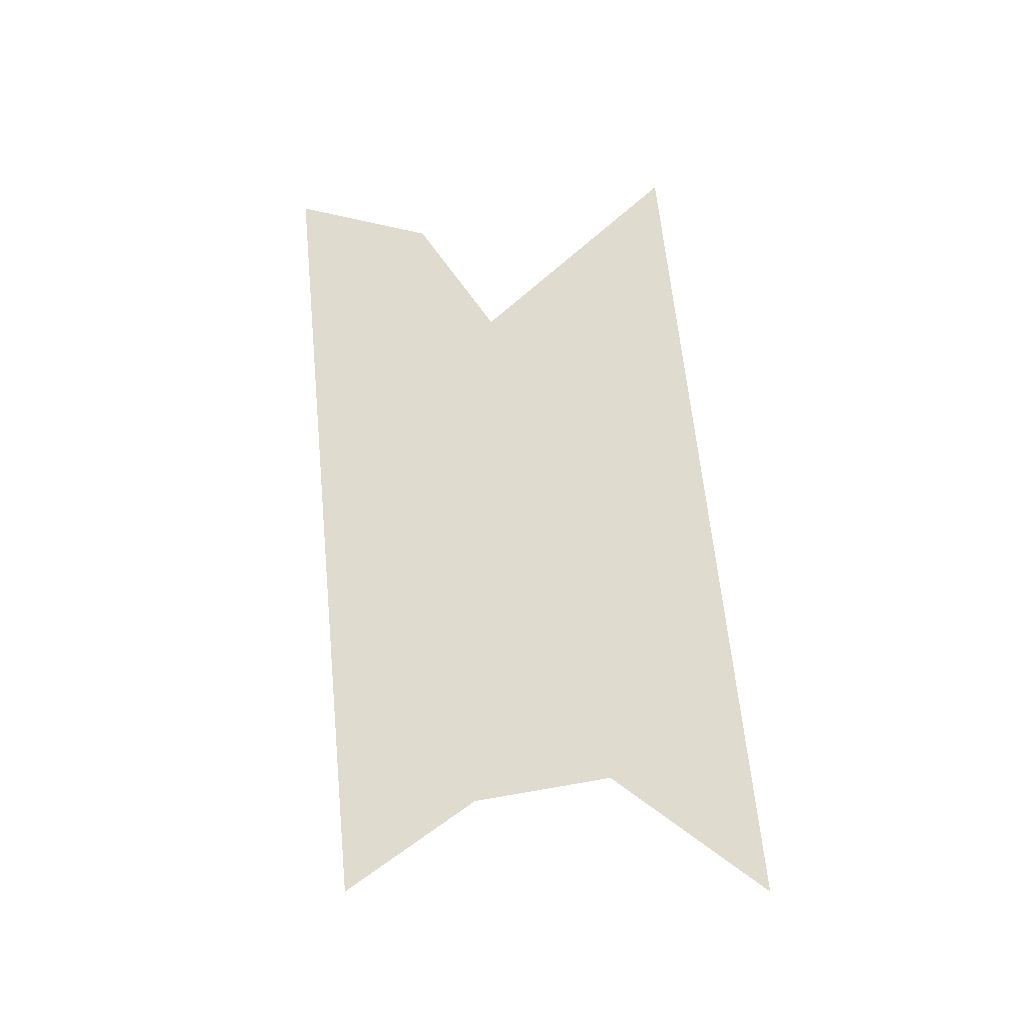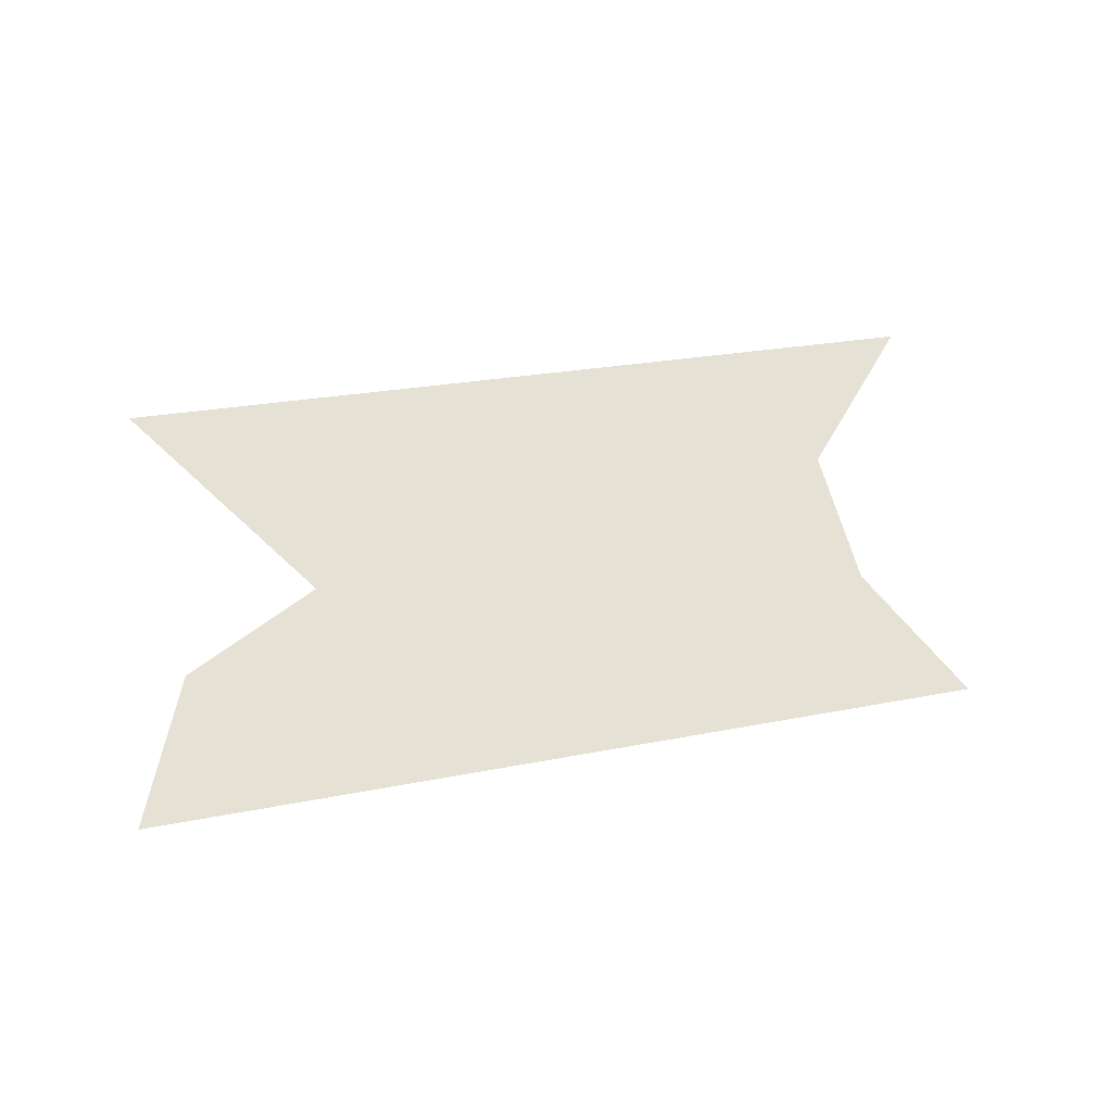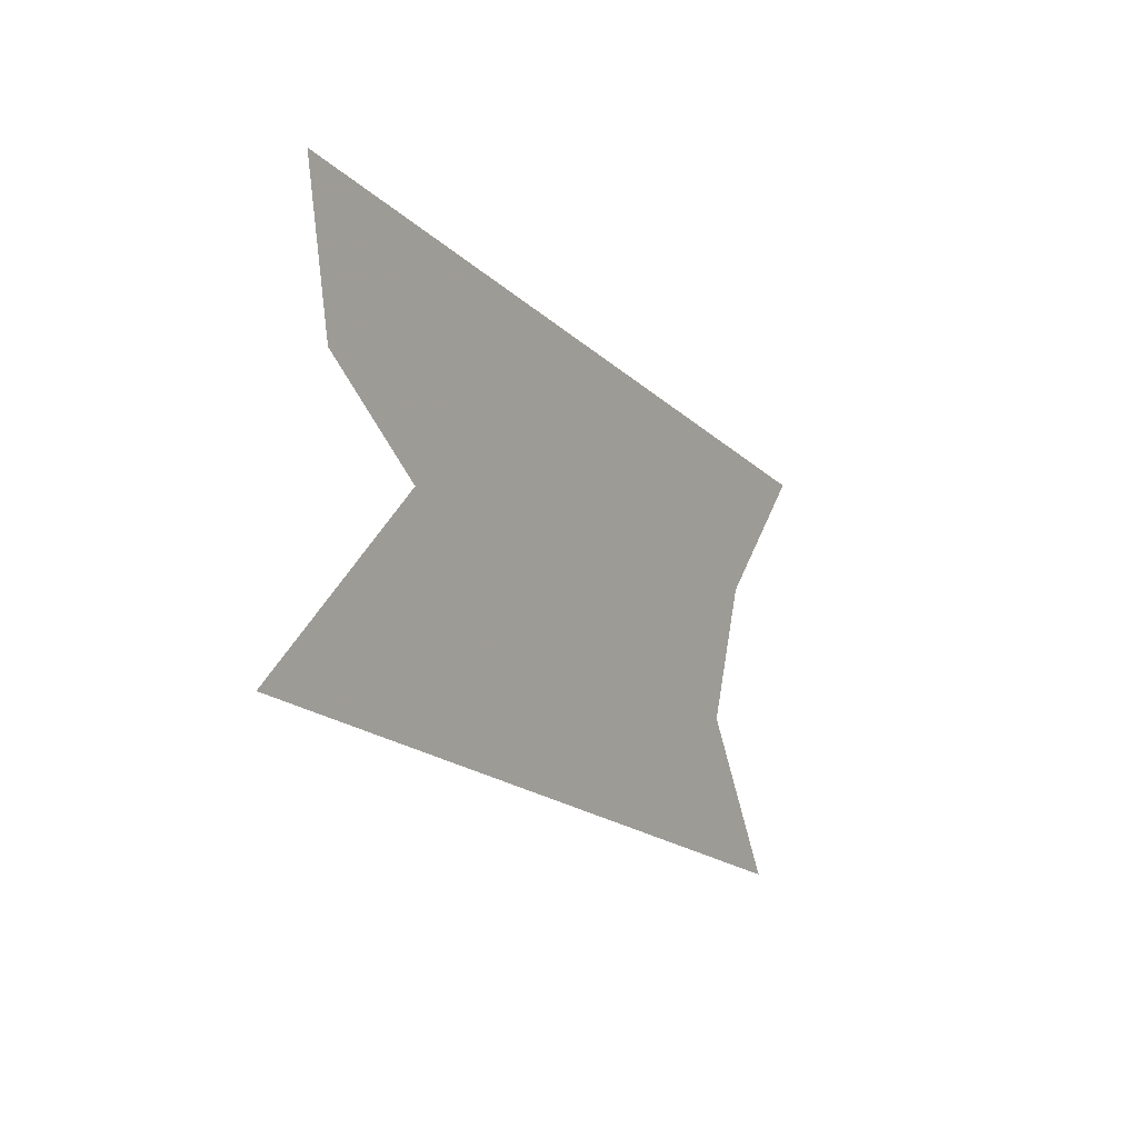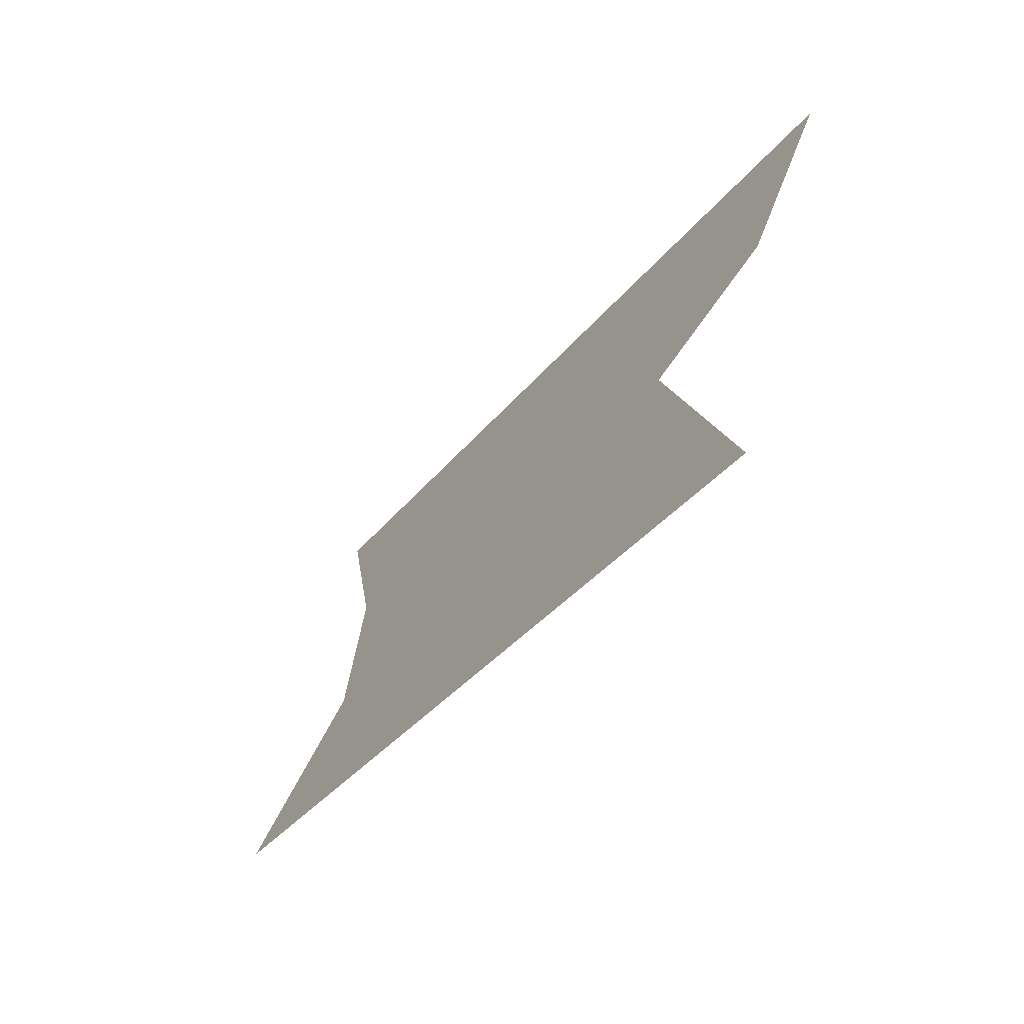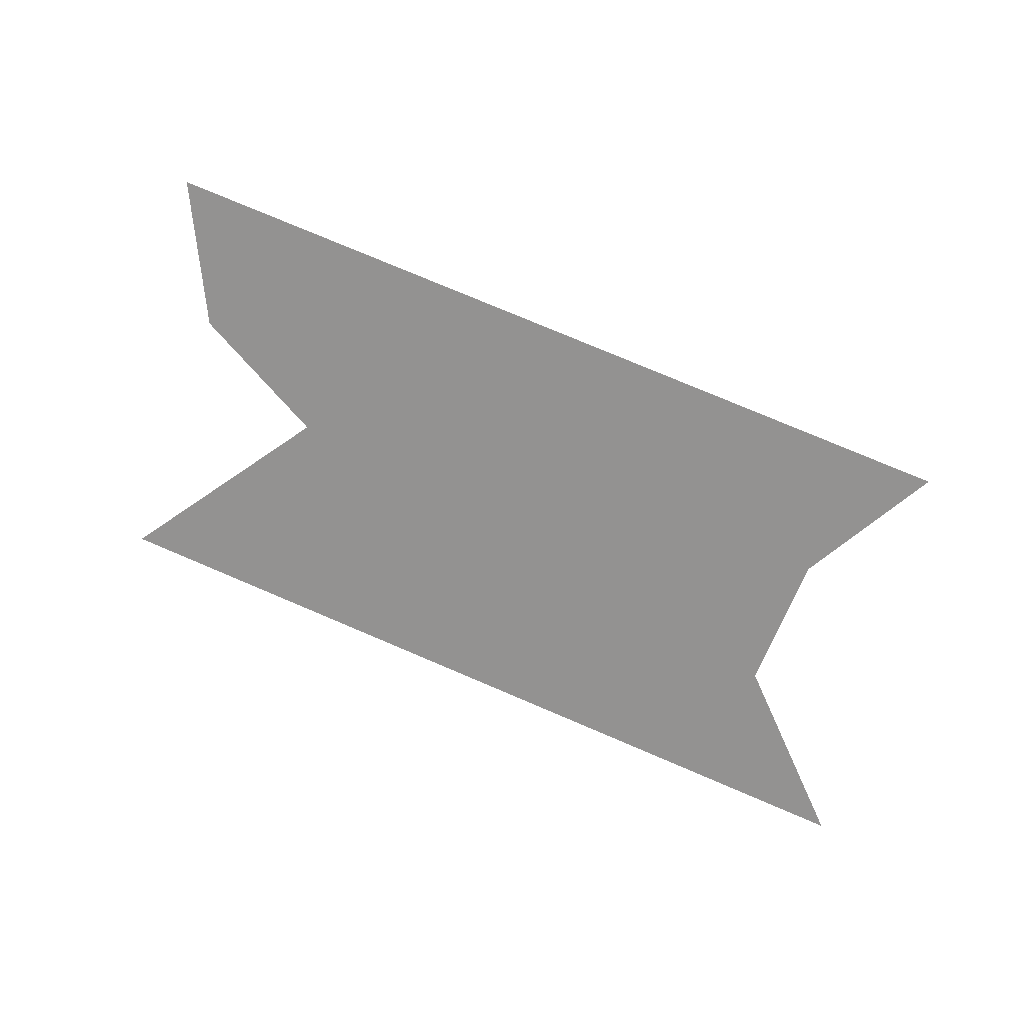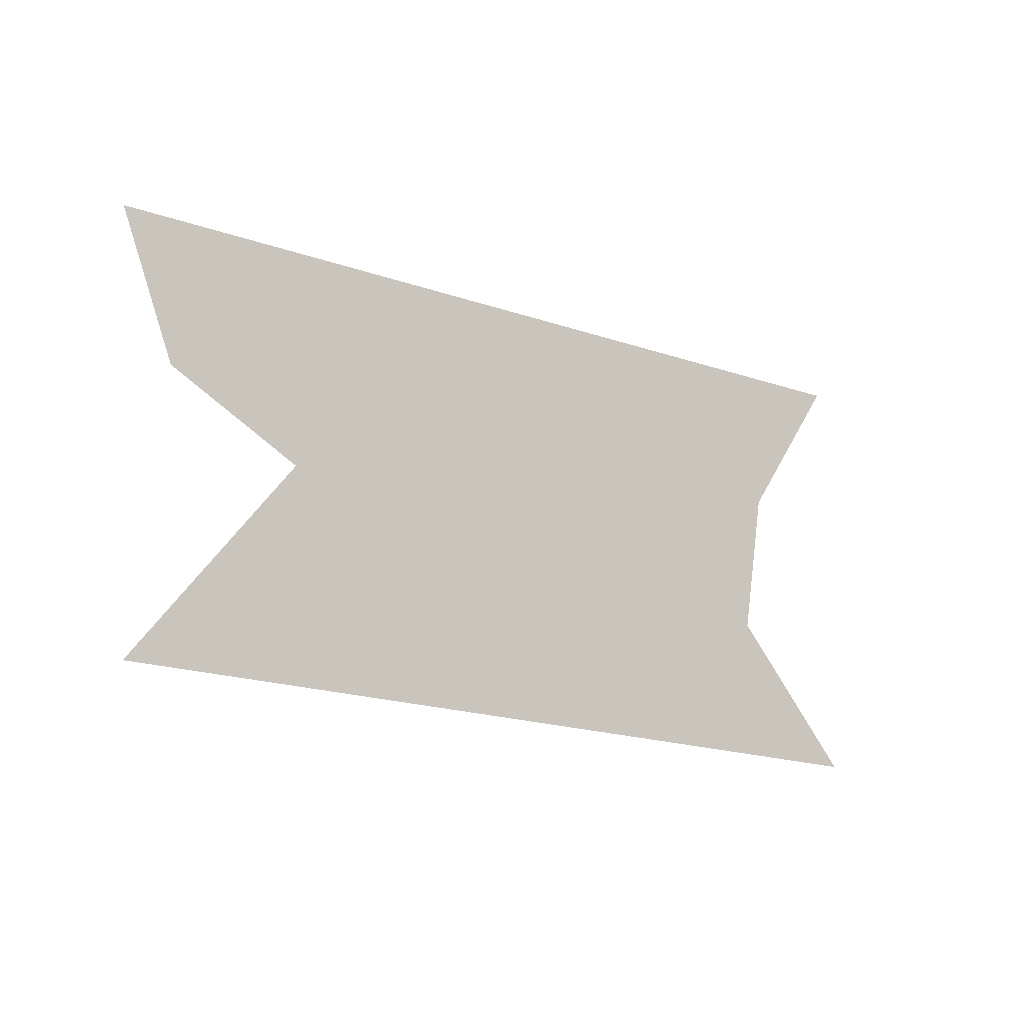
<metadata>
{"format":"obj","ext":"obj","renderer":"f3d","projection":"perspective","resolution":1024,"background":"white","views":[{"elev":53.7,"azim":84.3,"up":"+Y"},{"elev":56.4,"azim":-16.0,"up":"+Y"},{"elev":-19.2,"azim":-68.6,"up":"+Z"},{"elev":-38.0,"azim":-134.4,"up":"+Z"},{"elev":-75.2,"azim":-20.7,"up":"+Y"},{"elev":-20.1,"azim":-41.9,"up":"+Z"}]}
</metadata>
<code>
v 5414 13.57 -1946
v 5427 7.919 -1926
v 5491 0 -1946
v 5478 0 -1933
v 5491 0 -1946
v 5427 7.919 -1926
v 5408 7.919 -1907
v 5485 -5.656 -1907
v 5414 9.05 -1920
v 5427 7.919 -1926
v 5414 9.05 -1920
v 5485 -5.656 -1907
v 5478 -2.263 -1920
v 5427 7.919 -1926
v 5485 -5.656 -1907
v 5478 0 -1933
v 5427 7.919 -1926
v 5478 -2.263 -1920
f 1 2 3
f 4 5 6
f 7 8 9
f 10 11 12
f 13 14 15
f 16 17 18

</code>
